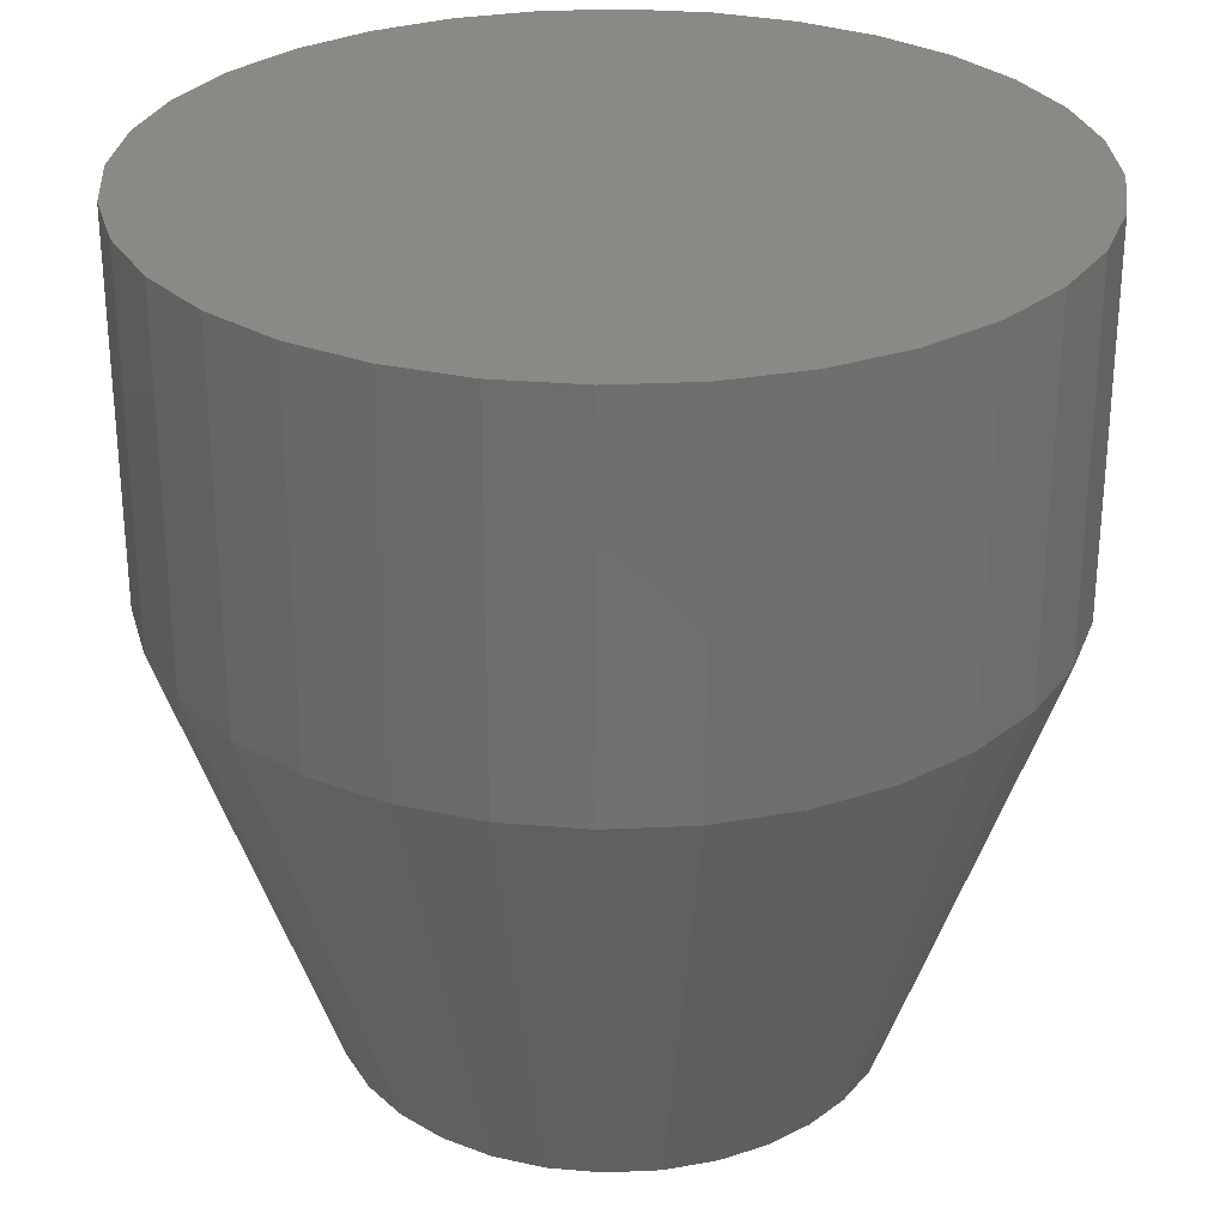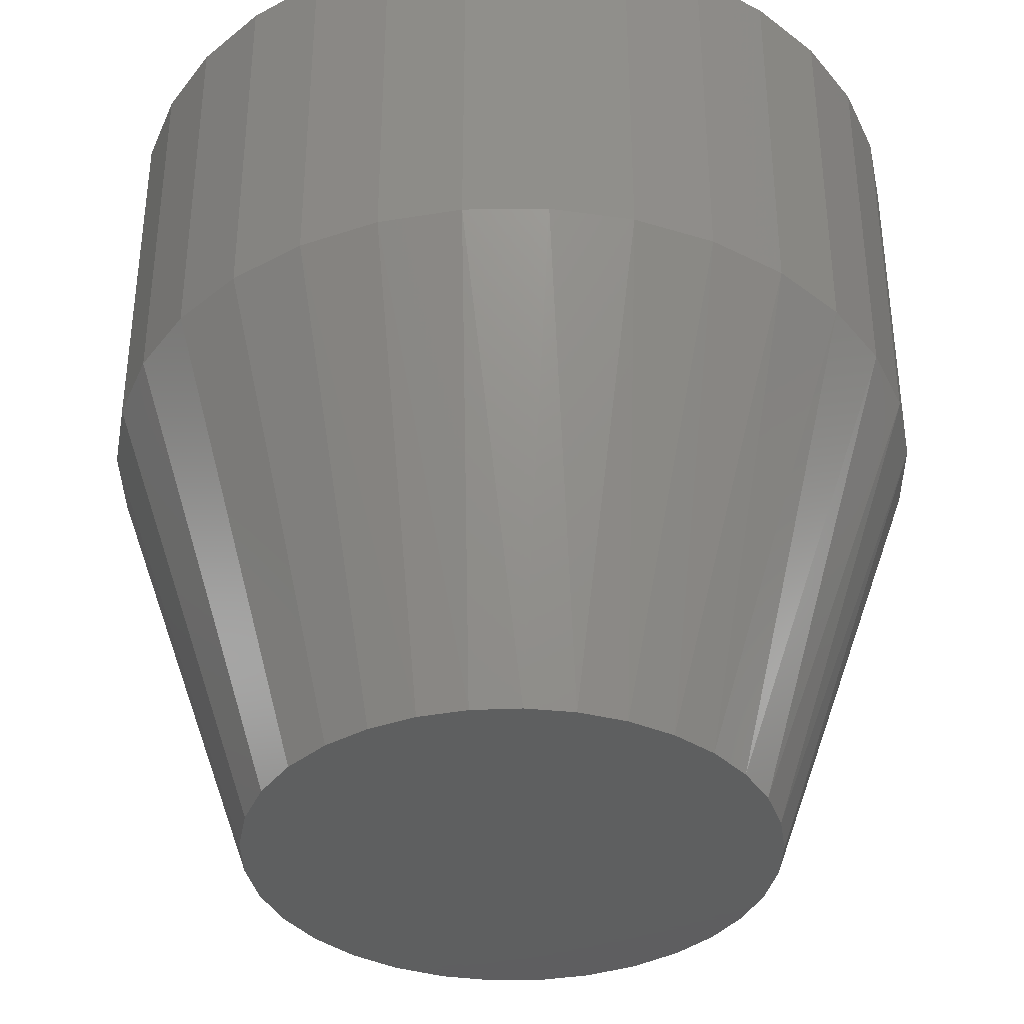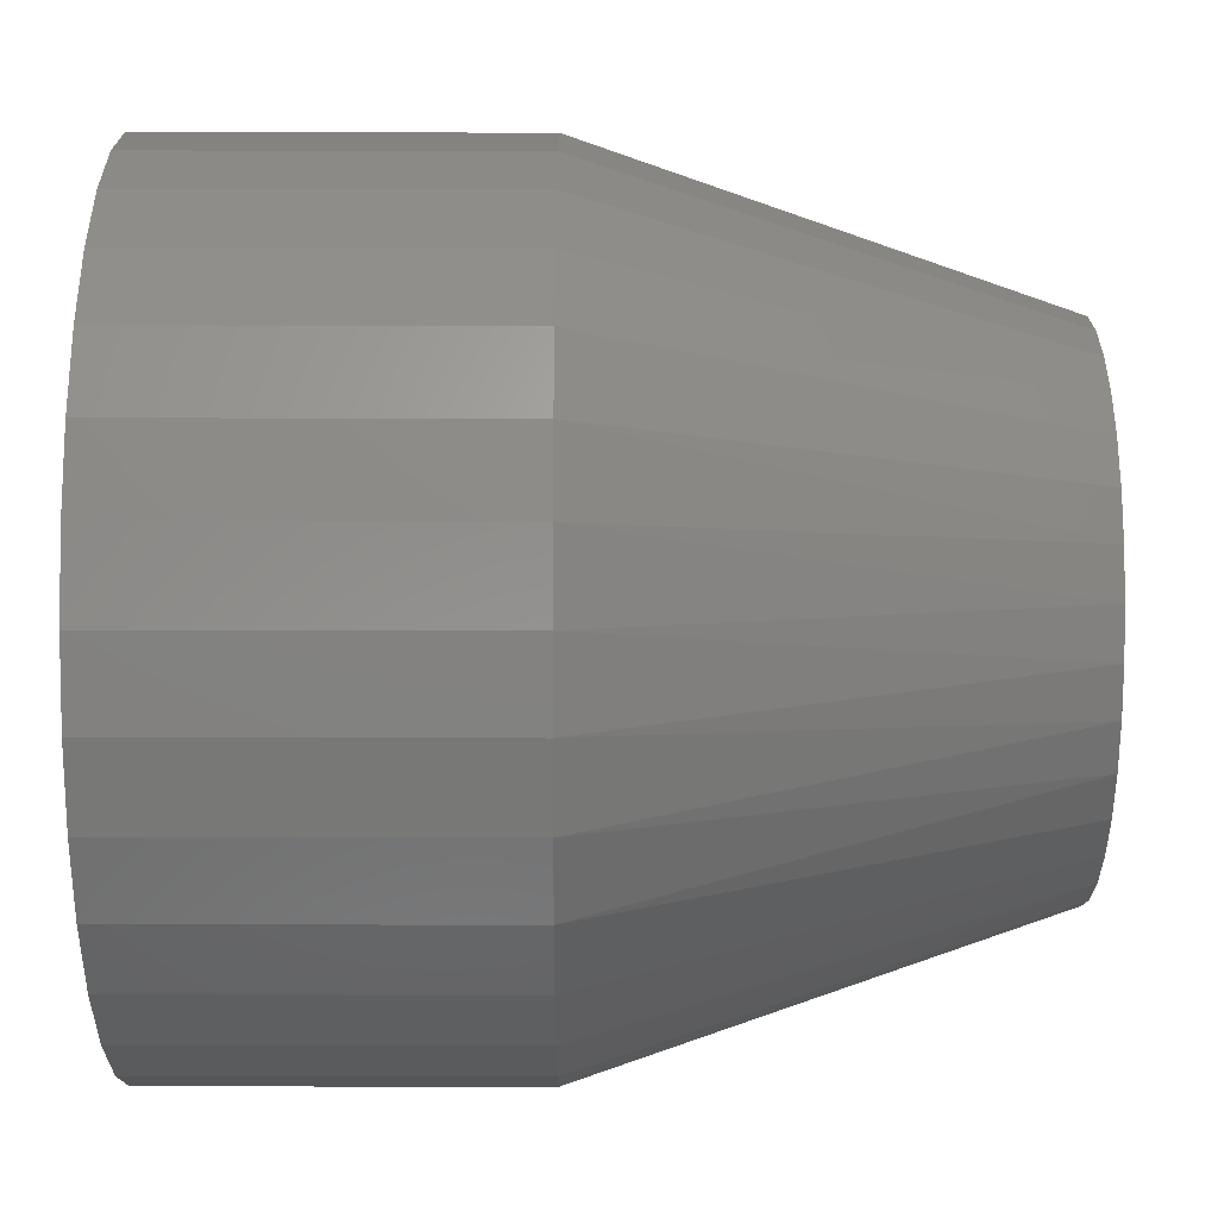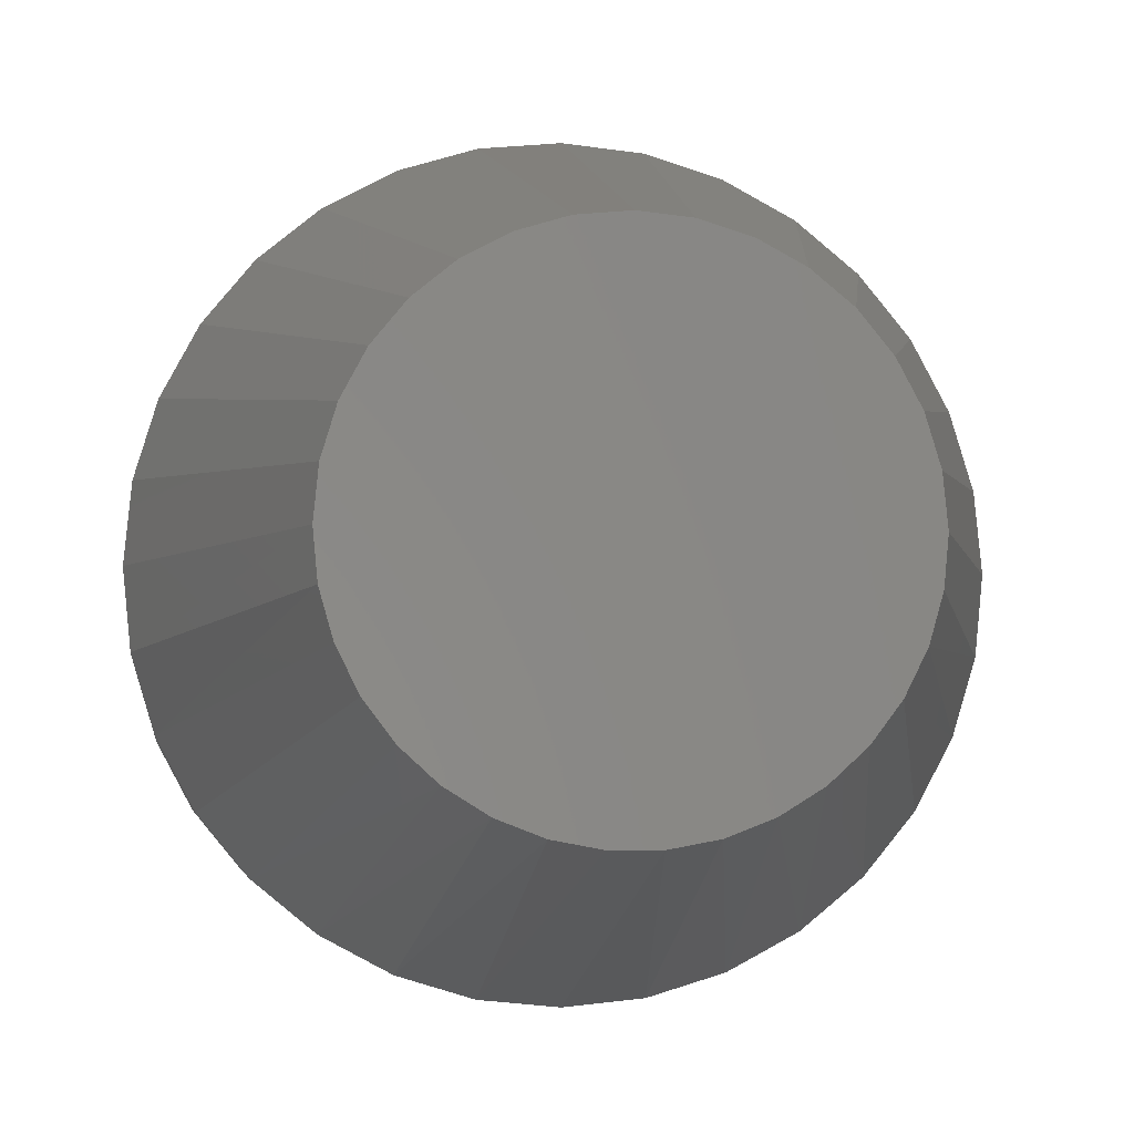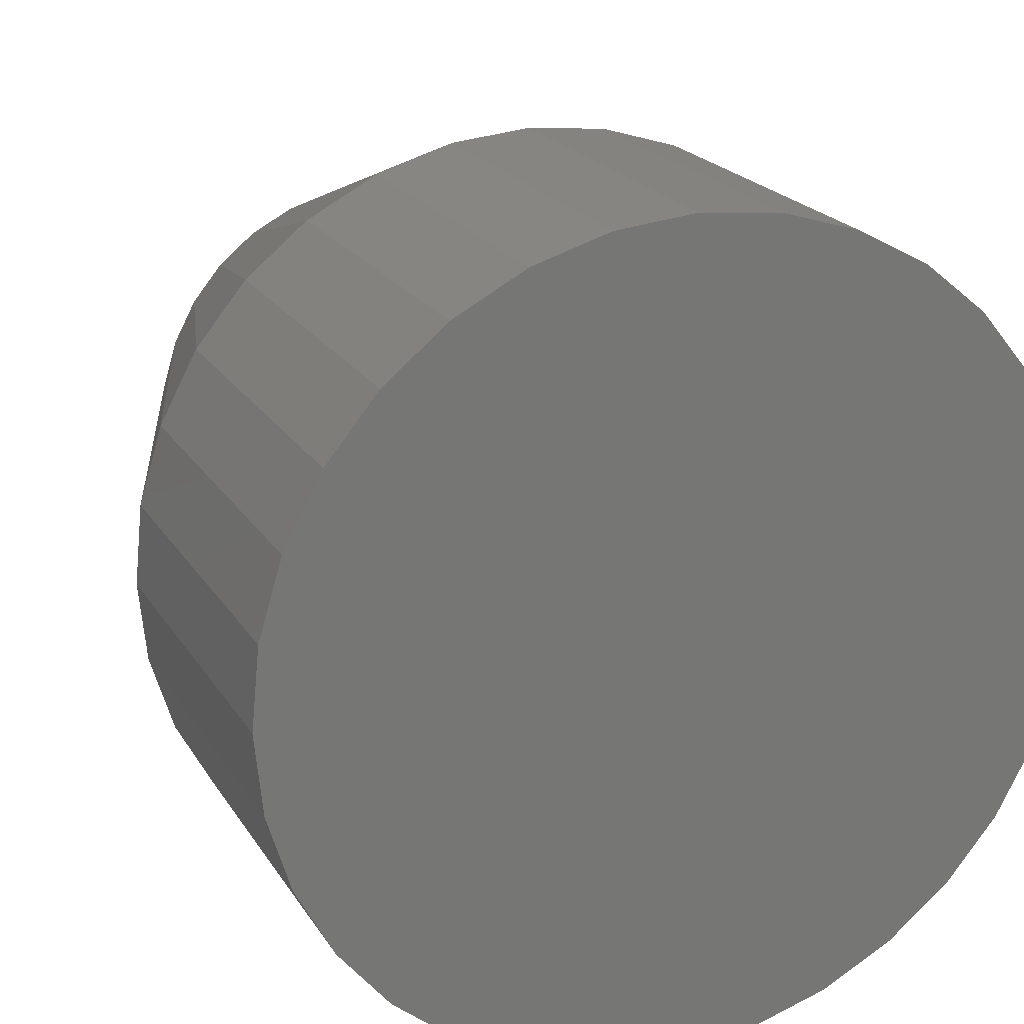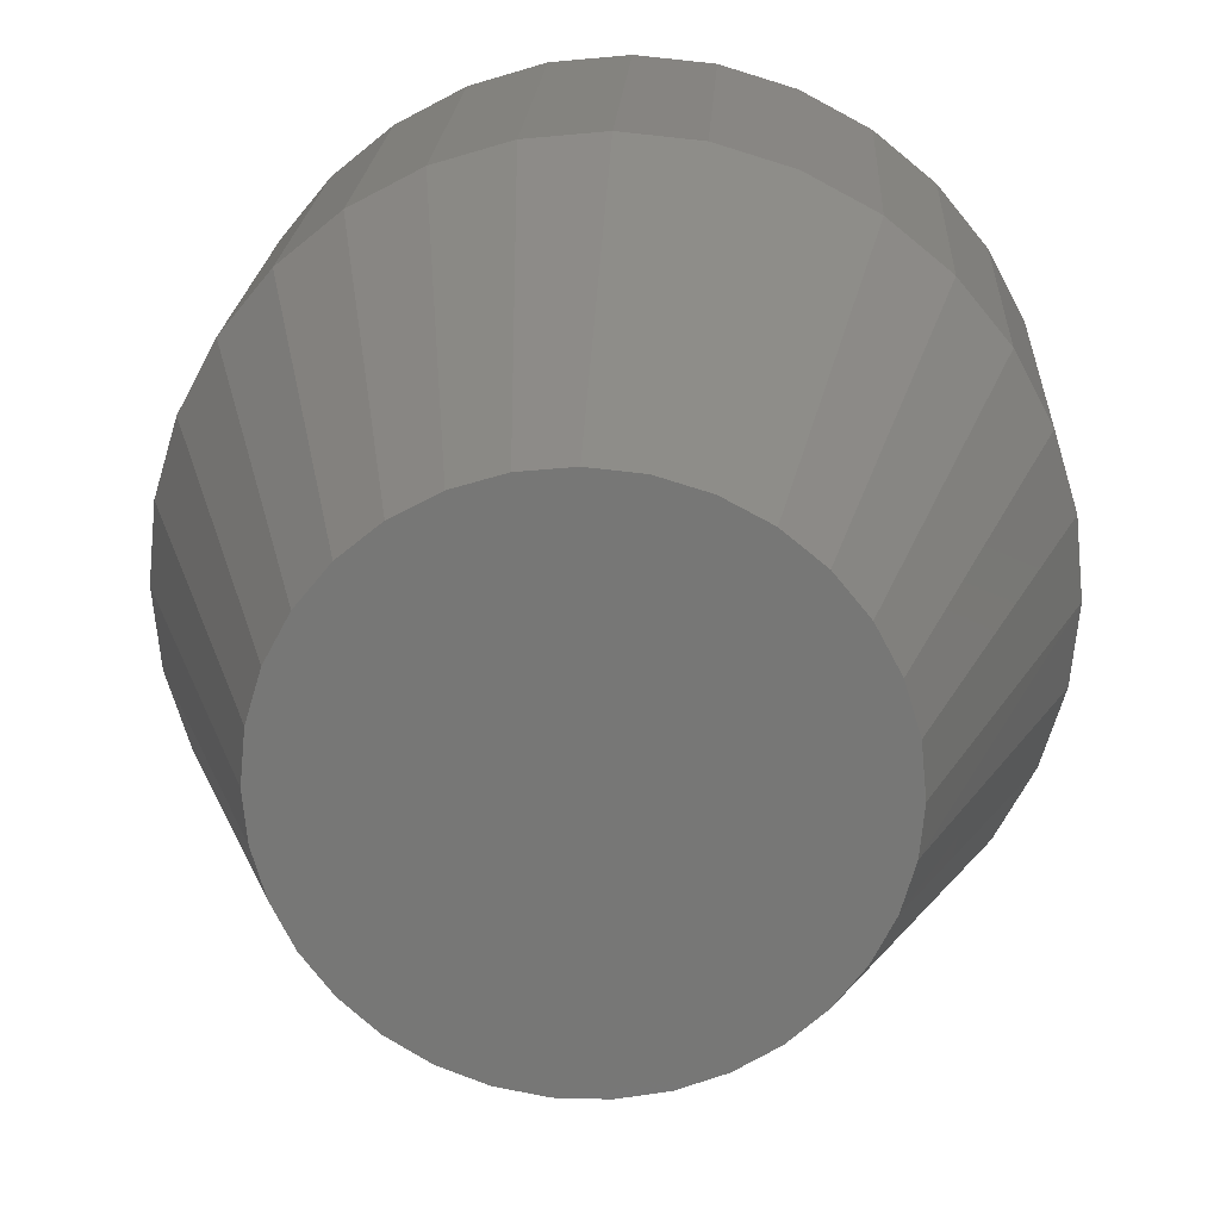
<metadata>
{"format":"stl","ext":"stl","renderer":"f3d","projection":"perspective","resolution":1024,"background":"white","views":[{"elev":28.9,"azim":69.2,"up":"+Y"},{"elev":-37.0,"azim":130.2,"up":"+Y"},{"elev":-54.0,"azim":-90.1,"up":"+Z"},{"elev":-4.4,"azim":-7.7,"up":"+Z"},{"elev":20.5,"azim":157.0,"up":"+Z"},{"elev":19.9,"azim":3.0,"up":"+Z"}]}
</metadata>
<code>
# stl→obj: 97 verts, 190 faces
v -0.2521 -0.4531 0.6637
v -0.1963 -0.4531 0.6637
v -0.2242 -0.4531 0.6664
v -0.2789 -0.4531 0.6556
v -0.1694 -0.4531 0.6556
v -0.1604 -0.4531 0.3954
v -0.2633 -0.4531 0.3859
v -0.185 -0.4531 0.3859
v -0.2374 -0.4531 0.381
v -0.211 -0.4531 0.381
v -0.1447 -0.4531 0.6423
v -0.3036 -0.4531 0.6423
v -0.1231 -0.4531 0.6246
v -0.3253 -0.4531 0.6246
v -0.1053 -0.4531 0.6029
v -0.3431 -0.4531 0.6029
v -0.09205 -0.4531 0.5782
v -0.3563 -0.4531 0.5782
v -0.08392 -0.4531 0.5513
v -0.3644 -0.4531 0.5513
v -0.08117 -0.4531 0.5234
v -0.3672 -0.4531 0.5234
v -0.0836 -0.4531 0.4972
v -0.3648 -0.4531 0.4972
v -0.09082 -0.4531 0.4718
v -0.3575 -0.4531 0.4718
v -0.1026 -0.4531 0.4482
v -0.3458 -0.4531 0.4482
v -0.1185 -0.4531 0.4271
v -0.3299 -0.4531 0.4271
v -0.138 -0.4531 0.4093
v -0.3104 -0.4531 0.4093
v -0.2879 -0.4531 0.3954
v 0.00477 1.271e-17 0.5234
v 0.00477 -0.2031 0.5234
v 0.0003706 7.506e-18 0.4788
v 0.0003706 -0.2031 0.4788
v -0.01266 2.015e-18 0.4358
v -0.01266 -0.2031 0.4358
v -0.03381 -3.554e-18 0.3962
v -0.03381 -0.2031 0.3962
v -0.06229 -8.987e-18 0.3615
v -0.06229 -0.2031 0.3615
v -0.09698 -1.407e-17 0.3331
v -0.09698 -0.2031 0.3331
v -0.1366 -1.862e-17 0.3119
v -0.1366 -0.2031 0.3119
v -0.1795 -2.245e-17 0.2989
v -0.1795 -0.2031 0.2989
v -0.2242 -2.542e-17 0.2945
v -0.2242 -0.2031 0.2945
v -0.2688 -2.741e-17 0.2989
v -0.2688 -0.2031 0.2989
v -0.3118 -2.835e-17 0.3119
v -0.3118 -0.2031 0.3119
v -0.3514 -2.82e-17 0.3331
v -0.3514 -0.2031 0.3331
v -0.3861 -2.696e-17 0.3615
v -0.3861 -0.2031 0.3615
v -0.4145 -2.469e-17 0.3962
v -0.4145 -0.2031 0.3962
v -0.4357 -2.147e-17 0.4358
v -0.4357 -0.2031 0.4358
v -0.4487 -1.742e-17 0.4788
v -0.4487 -0.2031 0.4788
v -0.4531 -1.271e-17 0.5234
v -0.4531 -0.2031 0.5234
v -0.4487 -7.506e-18 0.5681
v -0.4487 -0.2031 0.5681
v -0.4357 -2.015e-18 0.6111
v -0.4357 -0.2031 0.6111
v -0.4145 3.554e-18 0.6506
v -0.4145 -0.2031 0.6506
v -0.3861 8.987e-18 0.6853
v -0.3861 -0.2031 0.6853
v -0.3514 1.407e-17 0.7138
v -0.3514 -0.2031 0.7138
v -0.3118 1.862e-17 0.735
v -0.3118 -0.2031 0.735
v -0.2688 2.245e-17 0.748
v -0.2688 -0.2031 0.748
v -0.2242 2.542e-17 0.7524
v -0.2242 -0.2031 0.7524
v -0.1795 2.741e-17 0.748
v -0.1795 -0.2031 0.748
v -0.1366 2.835e-17 0.735
v -0.1366 -0.2031 0.735
v -0.09698 2.82e-17 0.7138
v -0.09698 -0.2031 0.7138
v -0.06229 2.696e-17 0.6853
v -0.06229 -0.2031 0.6853
v -0.03381 2.469e-17 0.6506
v -0.03381 -0.2031 0.6506
v -0.01266 2.147e-17 0.6111
v -0.01266 -0.2031 0.6111
v 0.0003706 1.742e-17 0.5681
v 0.0003706 -0.2031 0.5681
f 1 2 3
f 2 1 4
f 2 4 5
f 6 7 8
f 8 7 9
f 8 9 10
f 5 4 11
f 11 4 12
f 11 12 13
f 13 12 14
f 13 14 15
f 15 14 16
f 15 16 17
f 17 16 18
f 17 18 19
f 19 18 20
f 19 20 21
f 21 20 22
f 21 22 23
f 23 22 24
f 23 24 25
f 25 24 26
f 25 26 27
f 27 26 28
f 27 28 29
f 29 28 30
f 29 30 31
f 31 30 32
f 31 32 6
f 6 32 33
f 6 33 7
f 34 35 36
f 36 35 37
f 36 37 38
f 38 37 39
f 38 39 40
f 40 39 41
f 40 41 42
f 42 41 43
f 42 43 44
f 44 43 45
f 44 45 46
f 46 45 47
f 46 47 48
f 48 47 49
f 48 49 50
f 50 49 51
f 50 51 52
f 52 51 53
f 52 53 54
f 54 53 55
f 54 55 56
f 56 55 57
f 56 57 58
f 58 57 59
f 58 59 60
f 60 59 61
f 60 61 62
f 62 61 63
f 62 63 64
f 64 63 65
f 64 65 66
f 66 65 67
f 66 67 68
f 68 67 69
f 68 69 70
f 70 69 71
f 70 71 72
f 72 71 73
f 72 73 74
f 74 73 75
f 74 75 76
f 76 75 77
f 76 77 78
f 78 77 79
f 78 79 80
f 80 79 81
f 80 81 82
f 82 81 83
f 82 83 84
f 84 83 85
f 84 85 86
f 86 85 87
f 86 87 88
f 88 87 89
f 88 89 90
f 90 89 91
f 90 91 92
f 92 91 93
f 92 93 94
f 94 93 95
f 94 95 96
f 96 95 97
f 96 97 34
f 34 97 35
f 83 2 85
f 85 2 5
f 85 5 87
f 87 5 11
f 87 11 89
f 89 11 13
f 89 13 91
f 91 13 15
f 91 15 93
f 93 15 17
f 93 17 95
f 95 17 19
f 95 19 97
f 97 19 21
f 97 21 35
f 2 83 3
f 3 83 81
f 3 81 1
f 1 81 79
f 1 79 4
f 4 79 77
f 4 77 12
f 12 77 75
f 12 75 14
f 14 75 73
f 14 73 16
f 16 73 71
f 16 71 18
f 18 71 69
f 18 69 20
f 20 69 67
f 20 67 22
f 63 61 28
f 61 59 30
f 28 61 30
f 59 57 32
f 30 59 32
f 57 55 33
f 32 57 33
f 55 53 7
f 33 55 7
f 53 51 9
f 7 53 9
f 8 10 49
f 10 51 49
f 9 51 10
f 6 8 47
f 8 49 47
f 31 6 45
f 6 47 45
f 43 29 31
f 31 45 43
f 41 27 29
f 29 43 41
f 27 41 39
f 27 39 25
f 25 39 37
f 25 37 23
f 23 37 35
f 23 35 21
f 28 26 63
f 63 26 24
f 63 24 65
f 65 24 22
f 65 22 67
f 82 84 80
f 78 80 84
f 86 78 84
f 48 52 46
f 50 52 48
f 52 54 46
f 46 54 56
f 46 56 44
f 44 56 58
f 44 58 42
f 42 58 60
f 42 60 40
f 40 60 62
f 40 62 38
f 38 62 64
f 38 64 36
f 36 64 66
f 36 66 34
f 34 66 68
f 34 68 96
f 96 68 70
f 96 70 94
f 94 70 72
f 94 72 92
f 92 72 74
f 92 74 90
f 90 74 76
f 90 76 88
f 88 76 78
f 88 78 86

</code>
